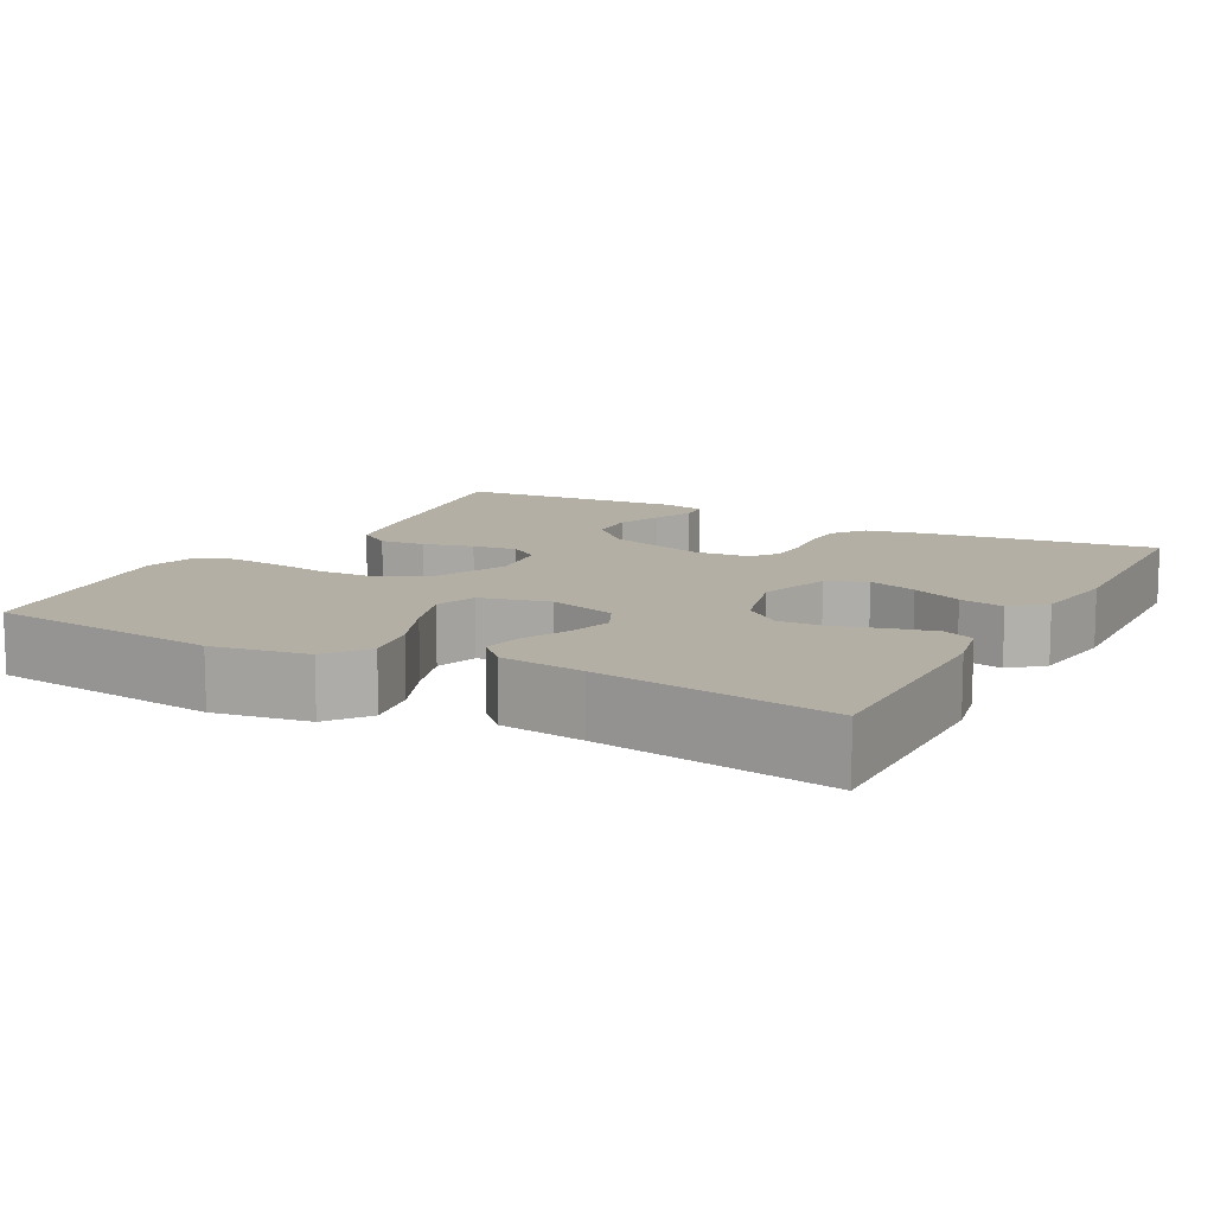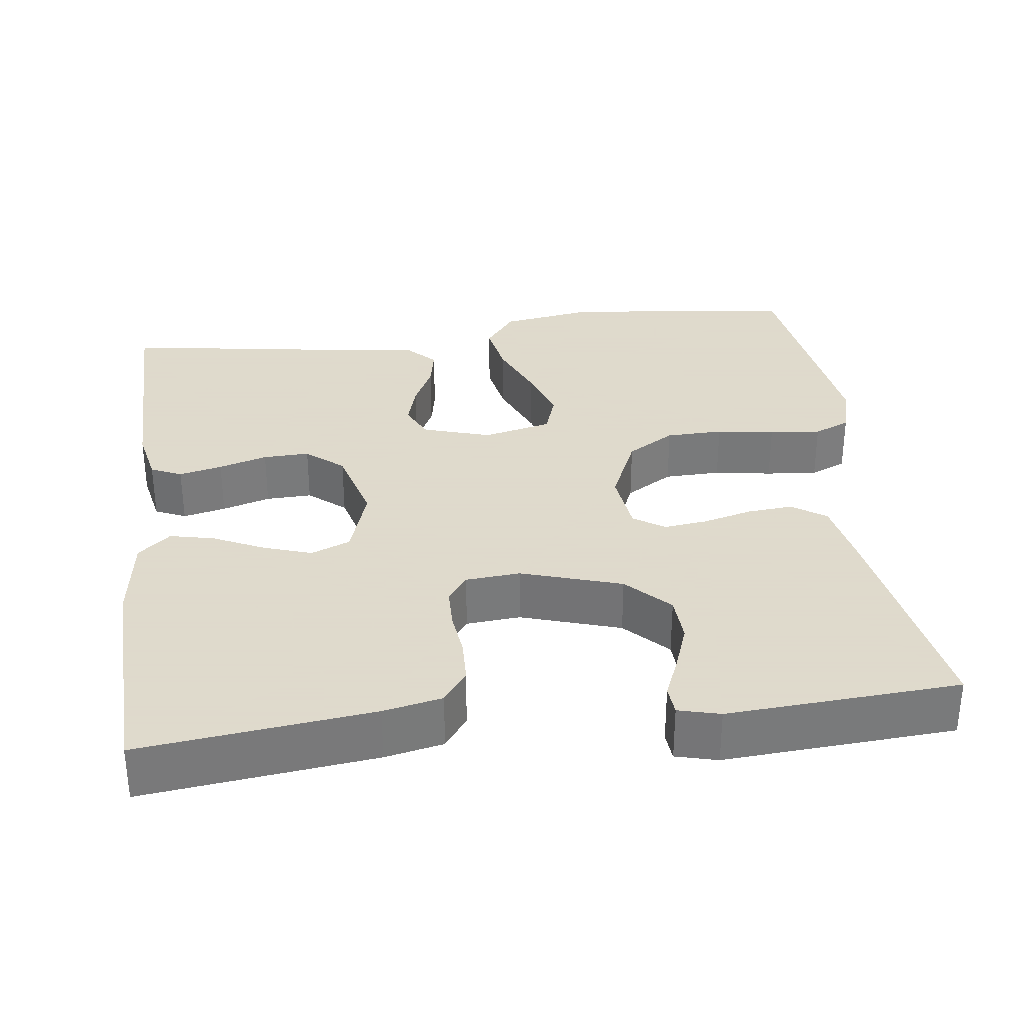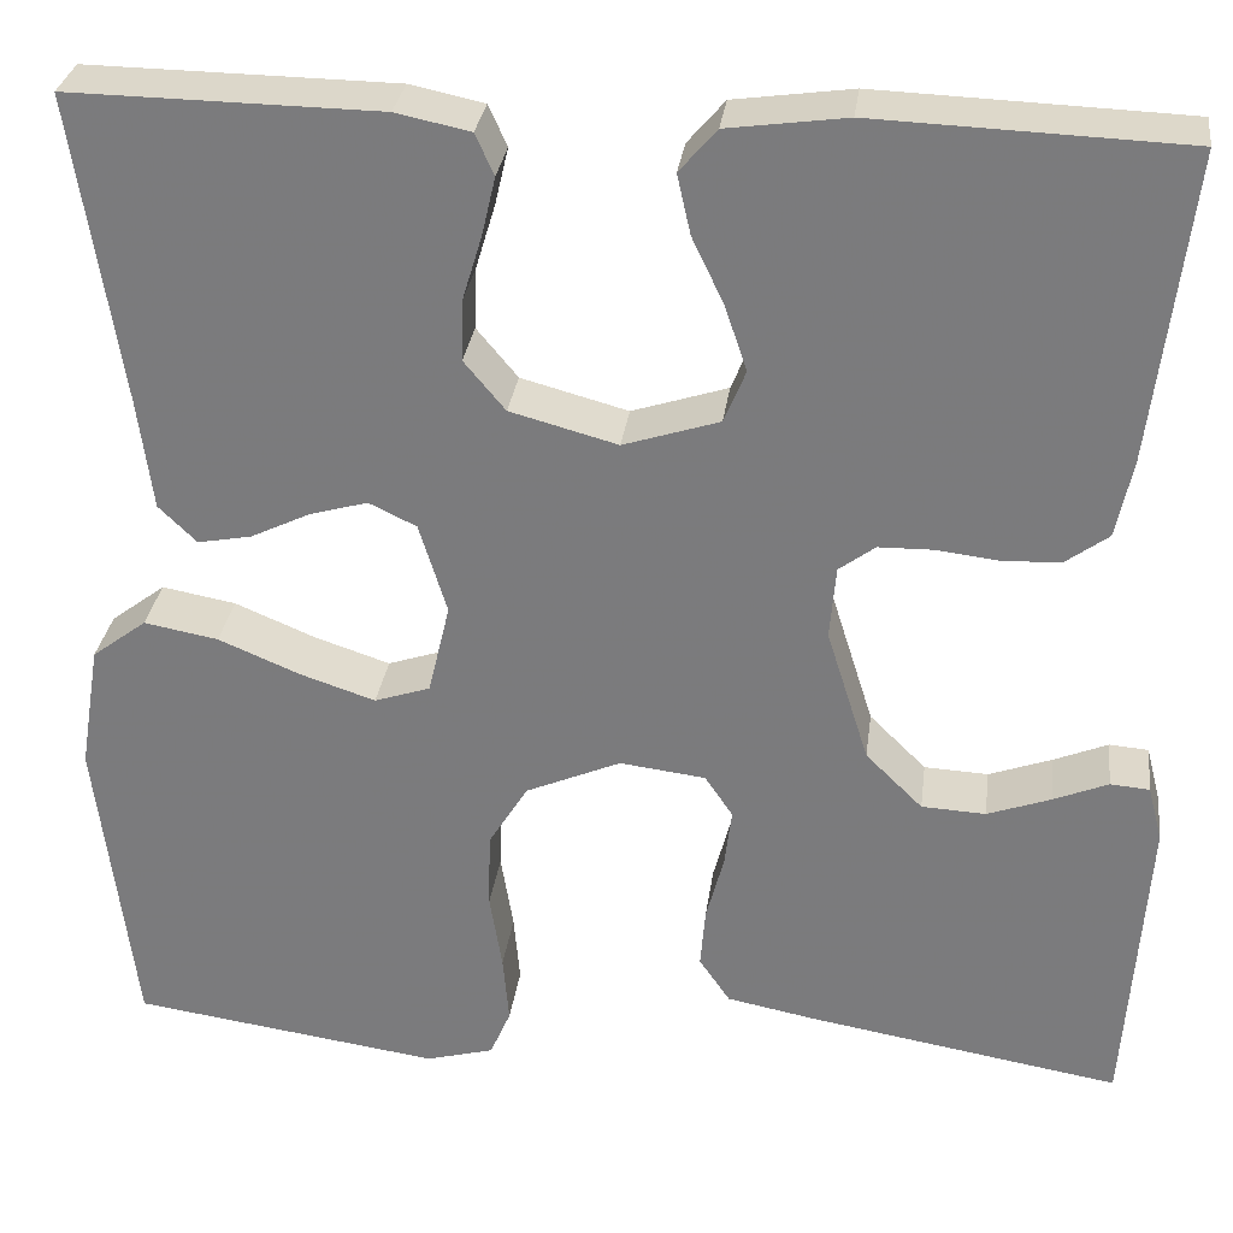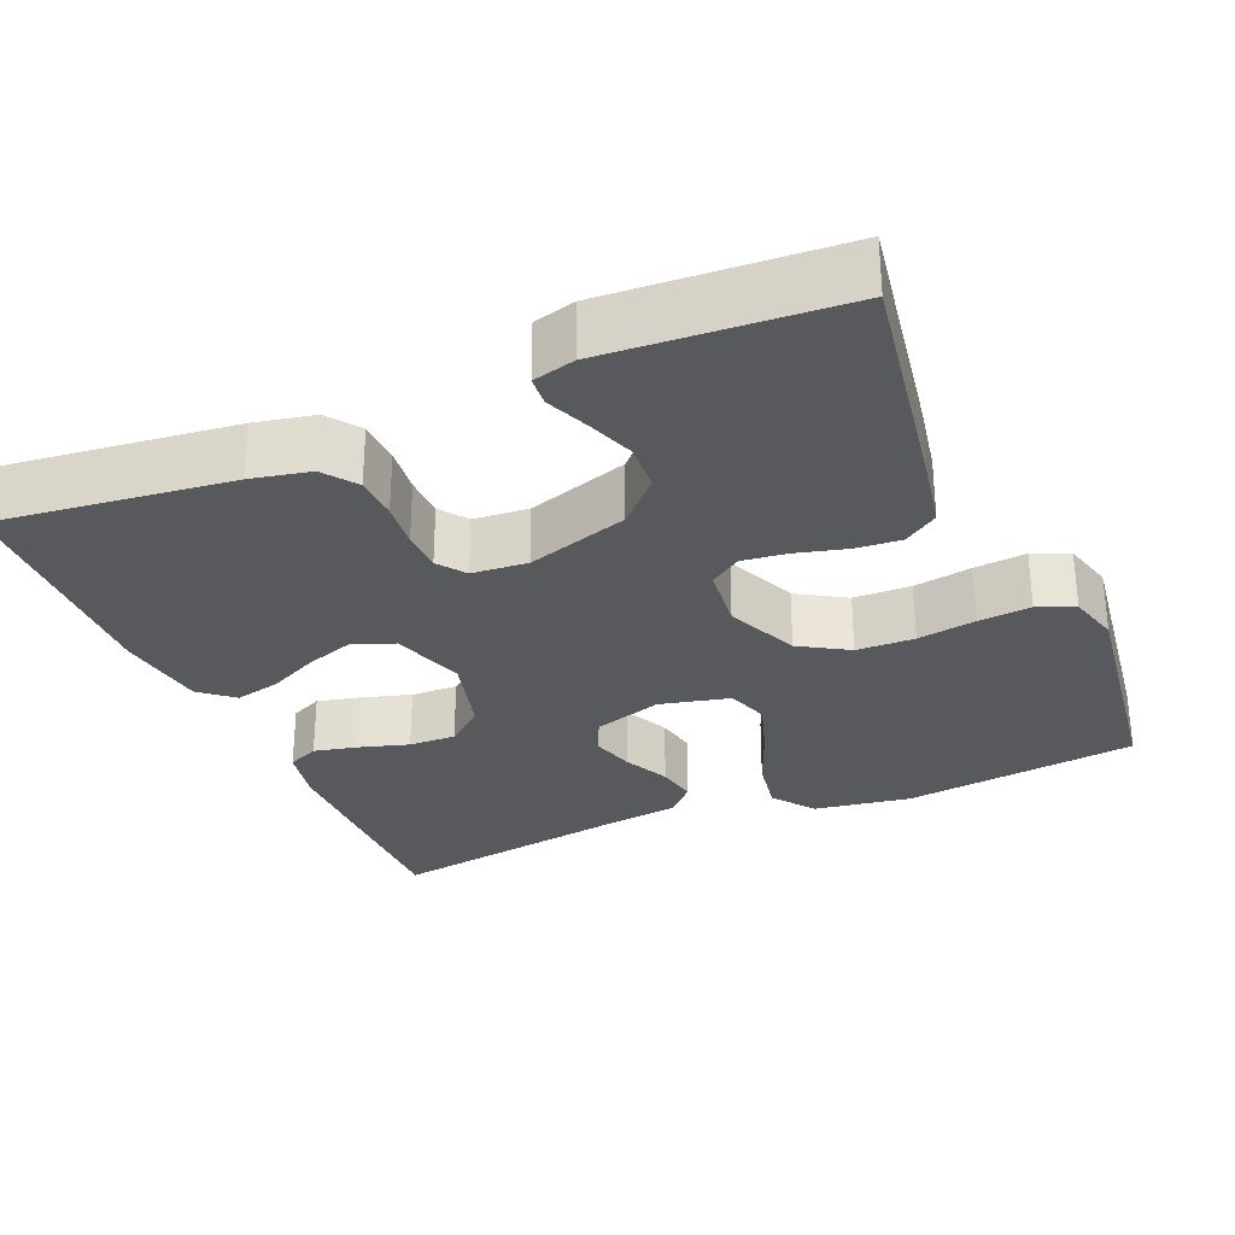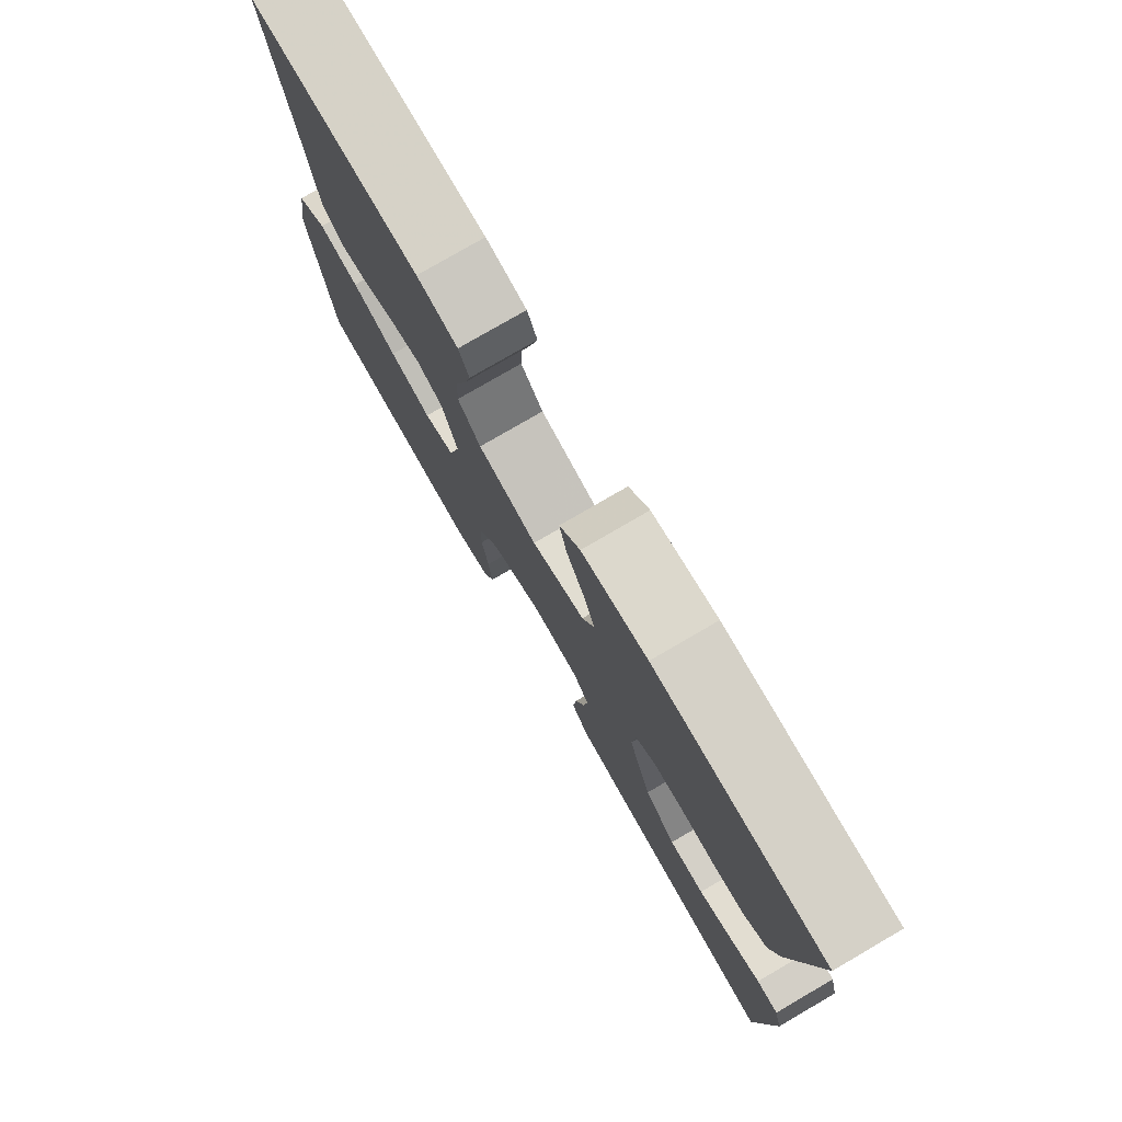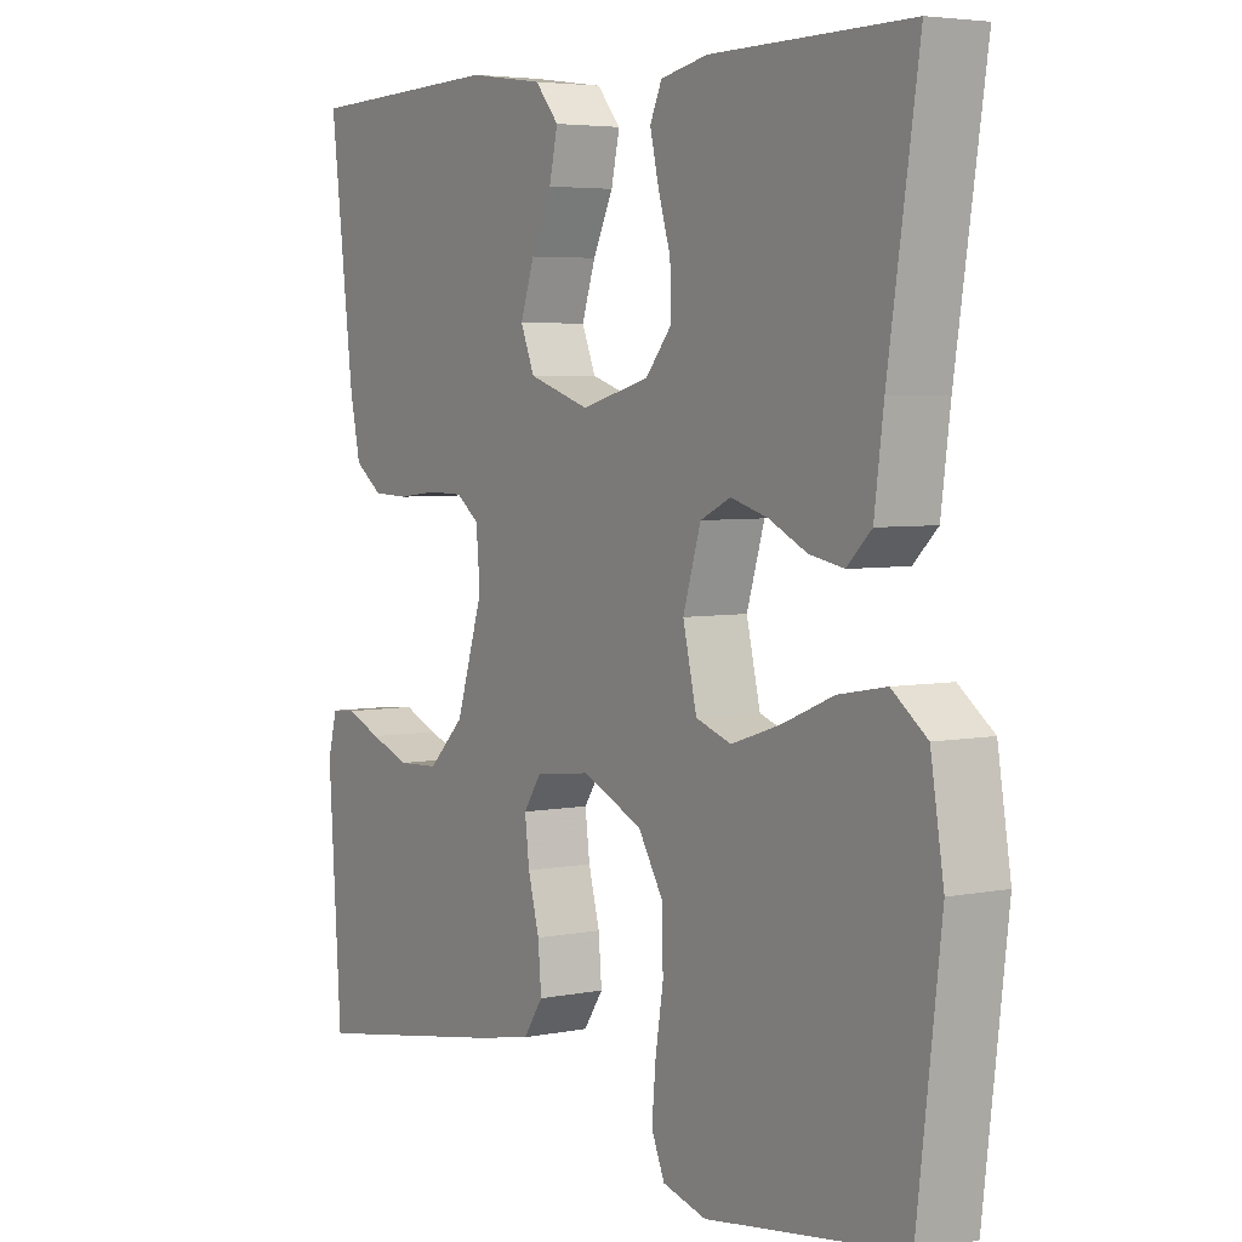
<metadata>
{"format":"obj","ext":"obj","renderer":"f3d","projection":"perspective","resolution":1024,"background":"white","views":[{"elev":11.3,"azim":-61.8,"up":"+Y"},{"elev":32.4,"azim":82.8,"up":"+Y"},{"elev":30.3,"azim":7.5,"up":"+Z"},{"elev":-29.7,"azim":113.3,"up":"+Y"},{"elev":78.1,"azim":59.8,"up":"+Z"},{"elev":4.6,"azim":-123.1,"up":"+Z"}]}
</metadata>
<code>
v -0.5 0.07 0.5
v -0.2 0.07 0.496
v -0.128 0.07 0.481
v -0.11 0.07 0.441
v -0.123 0.07 0.385
v -0.142 0.07 0.322
v -0.144 0.07 0.262
v -0.104 0.07 0.214
v 0 0.07 0.186
v 0.093 0.07 0.216
v 0.114 0.07 0.267
v 0.093 0.07 0.33
v 0.062 0.07 0.395
v 0.049 0.07 0.453
v 0.085 0.07 0.495
v 0.2 0.07 0.511
v 0.5 0.07 0.5
v 0.464 0.07 0.2
v 0.448 0.07 0.124
v 0.406 0.07 0.093
v 0.35 0.07 0.091
v 0.29 0.07 0.098
v 0.237 0.07 0.097
v 0.202 0.07 0.071
v 0.196 0.07 0
v 0.237 0.07 -0.13
v 0.292 0.07 -0.184
v 0.354 0.07 -0.187
v 0.415 0.07 -0.165
v 0.468 0.07 -0.143
v 0.506 0.07 -0.146
v 0.52 0.07 -0.2
v 0.5 0.07 -0.5
v 0.2 0.07 -0.45
v 0.111 0.07 -0.433
v 0.081 0.07 -0.389
v 0.086 0.07 -0.33
v 0.103 0.07 -0.266
v 0.11 0.07 -0.209
v 0.083 0.07 -0.169
v 0 0.07 -0.159
v -0.092 0.07 -0.199
v -0.13 0.07 -0.261
v -0.132 0.07 -0.335
v -0.12 0.07 -0.41
v -0.114 0.07 -0.477
v -0.134 0.07 -0.524
v -0.2 0.07 -0.542
v -0.5 0.07 -0.5
v -0.536 0.07 -0.2
v -0.516 0.07 -0.077
v -0.463 0.07 -0.037
v -0.391 0.07 -0.05
v -0.312 0.07 -0.083
v -0.239 0.07 -0.107
v -0.185 0.07 -0.089
v -0.164 0.07 0
v -0.191 0.07 0.088
v -0.237 0.07 0.11
v -0.293 0.07 0.094
v -0.351 0.07 0.066
v -0.403 0.07 0.056
v -0.44 0.07 0.092
v -0.454 0.07 0.2
v -0.5 0 0.5
v -0.2 0 0.496
v -0.128 0 0.481
v -0.11 0 0.441
v -0.123 0 0.385
v -0.142 0 0.322
v -0.144 0 0.262
v -0.104 0 0.214
v 0 0 0.186
v 0.093 0 0.216
v 0.114 0 0.267
v 0.093 0 0.33
v 0.062 0 0.395
v 0.049 0 0.453
v 0.085 0 0.495
v 0.2 0 0.511
v 0.5 0 0.5
v 0.464 0 0.2
v 0.448 0 0.124
v 0.406 0 0.093
v 0.35 0 0.091
v 0.29 0 0.098
v 0.237 0 0.097
v 0.202 0 0.071
v 0.196 0 0
v 0.237 0 -0.13
v 0.292 0 -0.184
v 0.354 0 -0.187
v 0.415 0 -0.165
v 0.468 0 -0.143
v 0.506 0 -0.146
v 0.52 0 -0.2
v 0.5 0 -0.5
v 0.2 0 -0.45
v 0.111 0 -0.433
v 0.081 0 -0.389
v 0.086 0 -0.33
v 0.103 0 -0.266
v 0.11 0 -0.209
v 0.083 0 -0.169
v 0 0 -0.159
v -0.092 0 -0.199
v -0.13 0 -0.261
v -0.132 0 -0.335
v -0.12 0 -0.41
v -0.114 0 -0.477
v -0.134 0 -0.524
v -0.2 0 -0.542
v -0.5 0 -0.5
v -0.536 0 -0.2
v -0.516 0 -0.077
v -0.463 0 -0.037
v -0.391 0 -0.05
v -0.312 0 -0.083
v -0.239 0 -0.107
v -0.185 0 -0.089
v -0.164 0 0
v -0.191 0 0.088
v -0.237 0 0.11
v -0.293 0 0.094
v -0.351 0 0.066
v -0.403 0 0.056
v -0.44 0 0.092
v -0.454 0 0.2
f 62 63 64
f 61 62 64
f 60 61 64
f 4 5 6
f 3 4 6
f 2 3 6
f 1 2 6
f 64 1 6
f 60 64 6
f 59 60 6
f 58 59 6 7
f 57 58 7 8
f 56 57 8 9
f 52 53 54
f 51 52 54
f 50 51 54
f 49 50 54
f 48 49 54
f 47 48 54
f 46 47 54
f 45 46 54
f 44 45 54
f 43 44 54 55
f 42 43 55 56
f 36 37 38
f 35 36 38
f 34 35 38
f 33 34 38
f 32 33 38
f 31 32 38
f 29 30 31
f 28 29 31
f 28 31 38
f 27 28 38 39
f 20 21 22
f 19 20 22
f 18 19 22
f 17 18 22
f 16 17 22
f 15 16 22
f 14 15 22
f 13 14 22
f 12 13 22
f 11 12 22 23
f 10 11 23 24
f 10 24 25
f 9 10 25
f 56 9 25
f 42 56 25
f 41 42 25
f 40 41 25 26
f 26 27 39 40
f 128 127 126
f 128 126 125
f 128 125 124
f 70 69 68
f 70 68 67
f 70 67 66
f 70 66 65
f 70 65 128
f 70 128 124
f 70 124 123
f 71 70 123 122
f 72 71 122 121
f 73 72 121 120
f 118 117 116
f 118 116 115
f 118 115 114
f 118 114 113
f 118 113 112
f 118 112 111
f 118 111 110
f 118 110 109
f 118 109 108
f 119 118 108 107
f 120 119 107 106
f 102 101 100
f 102 100 99
f 102 99 98
f 102 98 97
f 102 97 96
f 102 96 95
f 95 94 93
f 95 93 92
f 102 95 92
f 103 102 92 91
f 86 85 84
f 86 84 83
f 86 83 82
f 86 82 81
f 86 81 80
f 86 80 79
f 86 79 78
f 86 78 77
f 86 77 76
f 87 86 76 75
f 88 87 75 74
f 89 88 74
f 89 74 73
f 89 73 120
f 89 120 106
f 89 106 105
f 90 89 105 104
f 104 103 91 90
f 1 65 66 2
f 2 66 67 3
f 3 67 68 4
f 4 68 69 5
f 5 69 70 6
f 6 70 71 7
f 7 71 72 8
f 8 72 73 9
f 9 73 74 10
f 10 74 75 11
f 11 75 76 12
f 12 76 77 13
f 13 77 78 14
f 14 78 79 15
f 15 79 80 16
f 16 80 81 17
f 17 81 82 18
f 18 82 83 19
f 19 83 84 20
f 20 84 85 21
f 21 85 86 22
f 22 86 87 23
f 23 87 88 24
f 24 88 89 25
f 25 89 90 26
f 26 90 91 27
f 27 91 92 28
f 28 92 93 29
f 29 93 94 30
f 30 94 95 31
f 31 95 96 32
f 32 96 97 33
f 33 97 98 34
f 34 98 99 35
f 35 99 100 36
f 36 100 101 37
f 37 101 102 38
f 38 102 103 39
f 39 103 104 40
f 40 104 105 41
f 41 105 106 42
f 42 106 107 43
f 43 107 108 44
f 44 108 109 45
f 45 109 110 46
f 46 110 111 47
f 47 111 112 48
f 48 112 113 49
f 49 113 114 50
f 50 114 115 51
f 51 115 116 52
f 52 116 117 53
f 53 117 118 54
f 54 118 119 55
f 55 119 120 56
f 56 120 121 57
f 57 121 122 58
f 58 122 123 59
f 59 123 124 60
f 60 124 125 61
f 61 125 126 62
f 62 126 127 63
f 63 127 128 64
f 64 128 65 1

</code>
